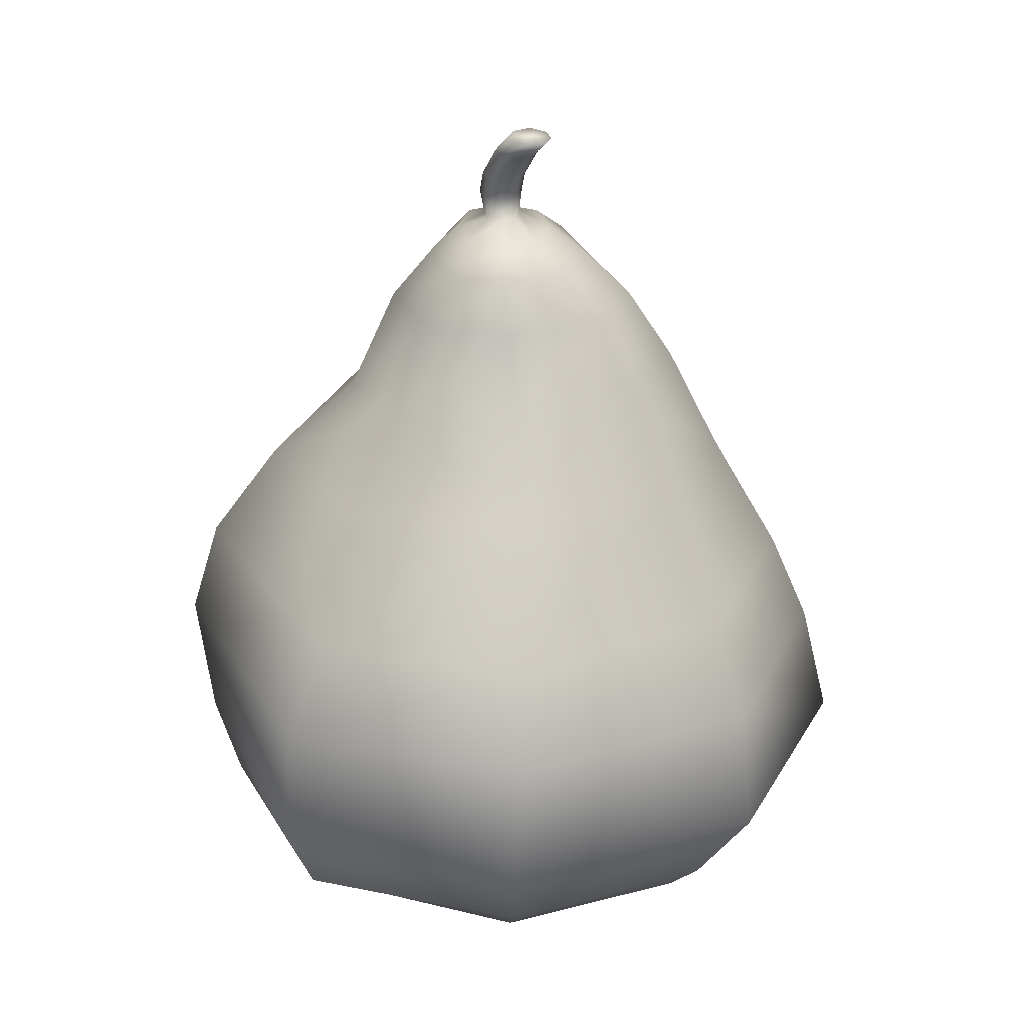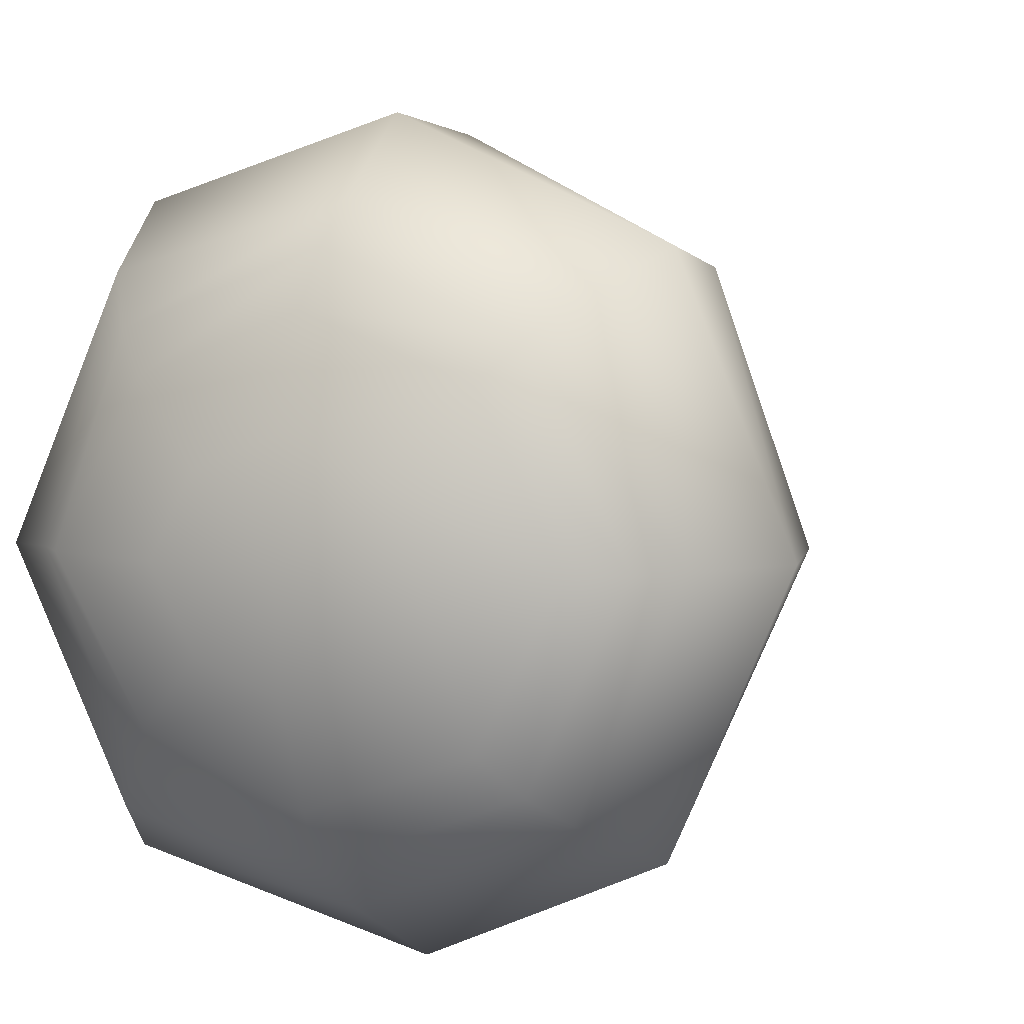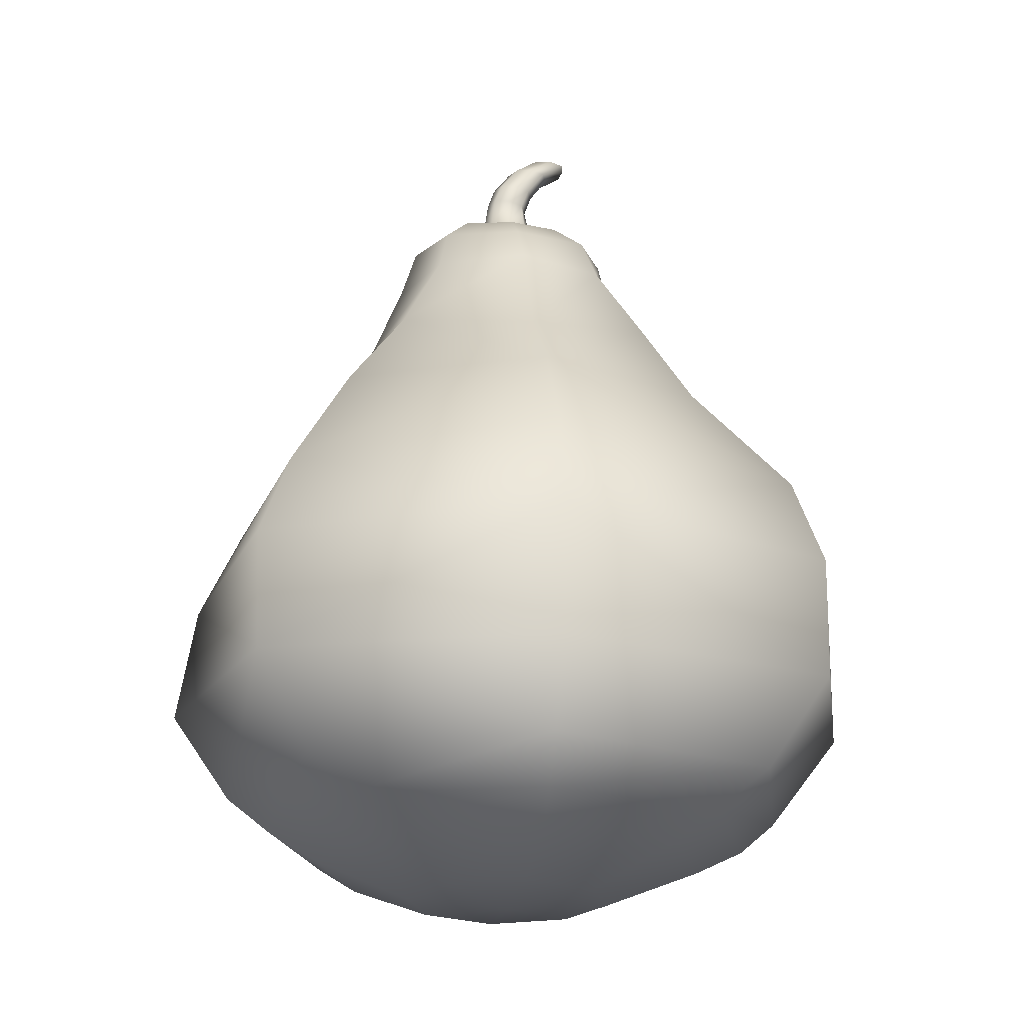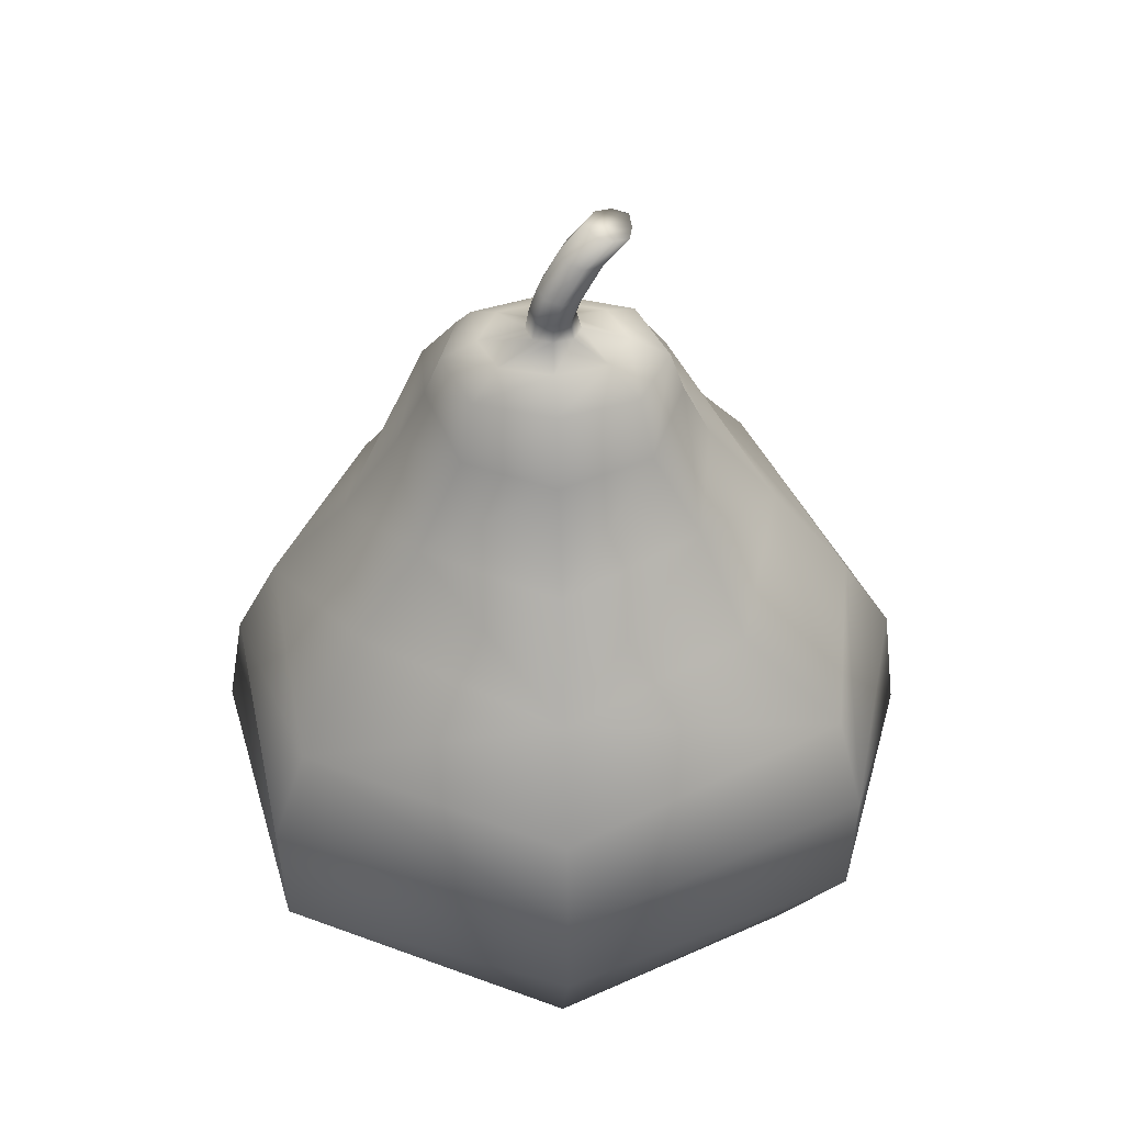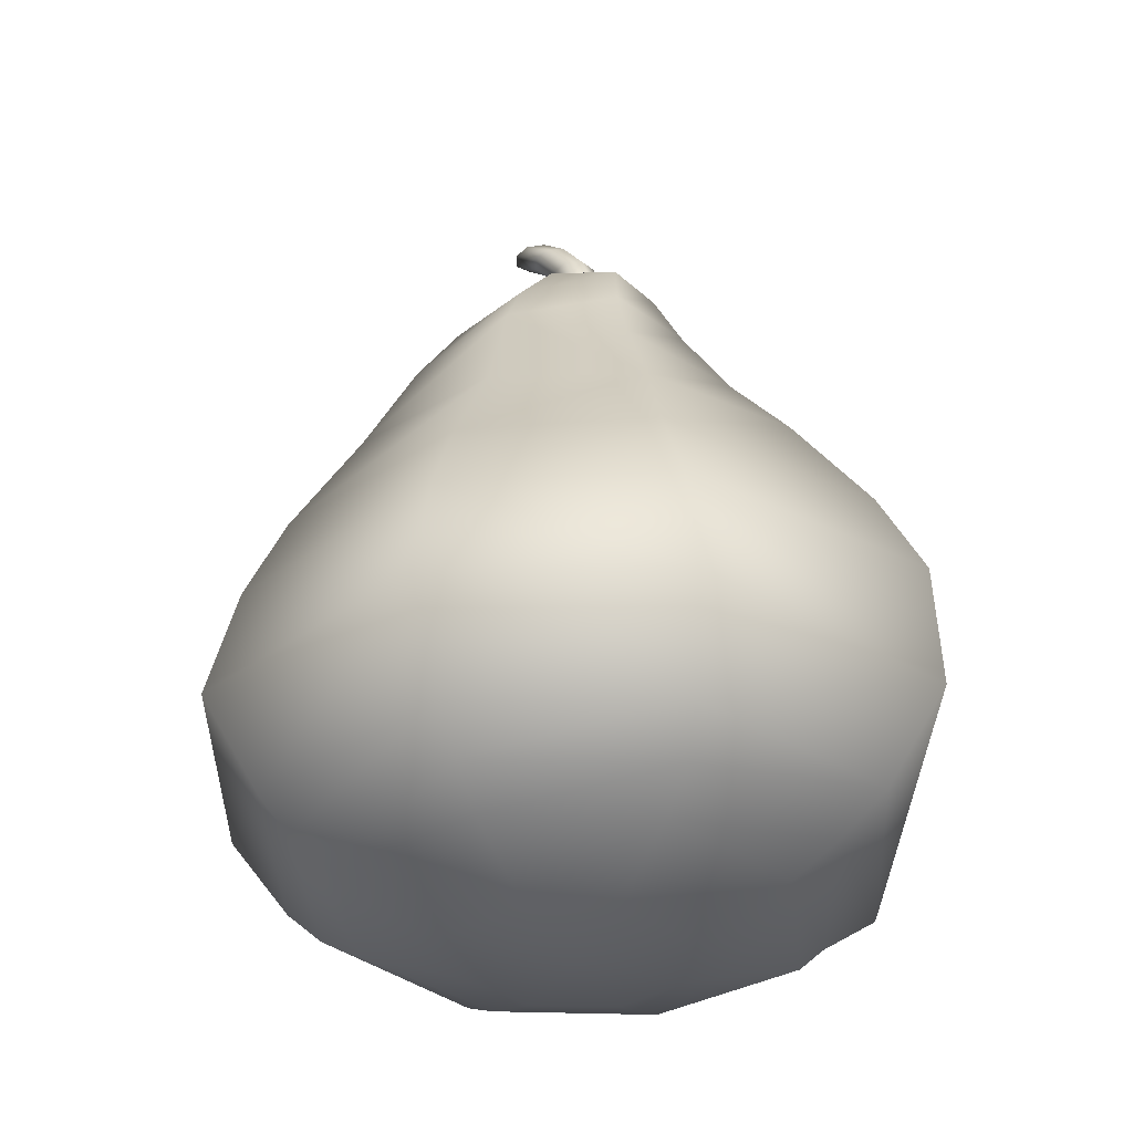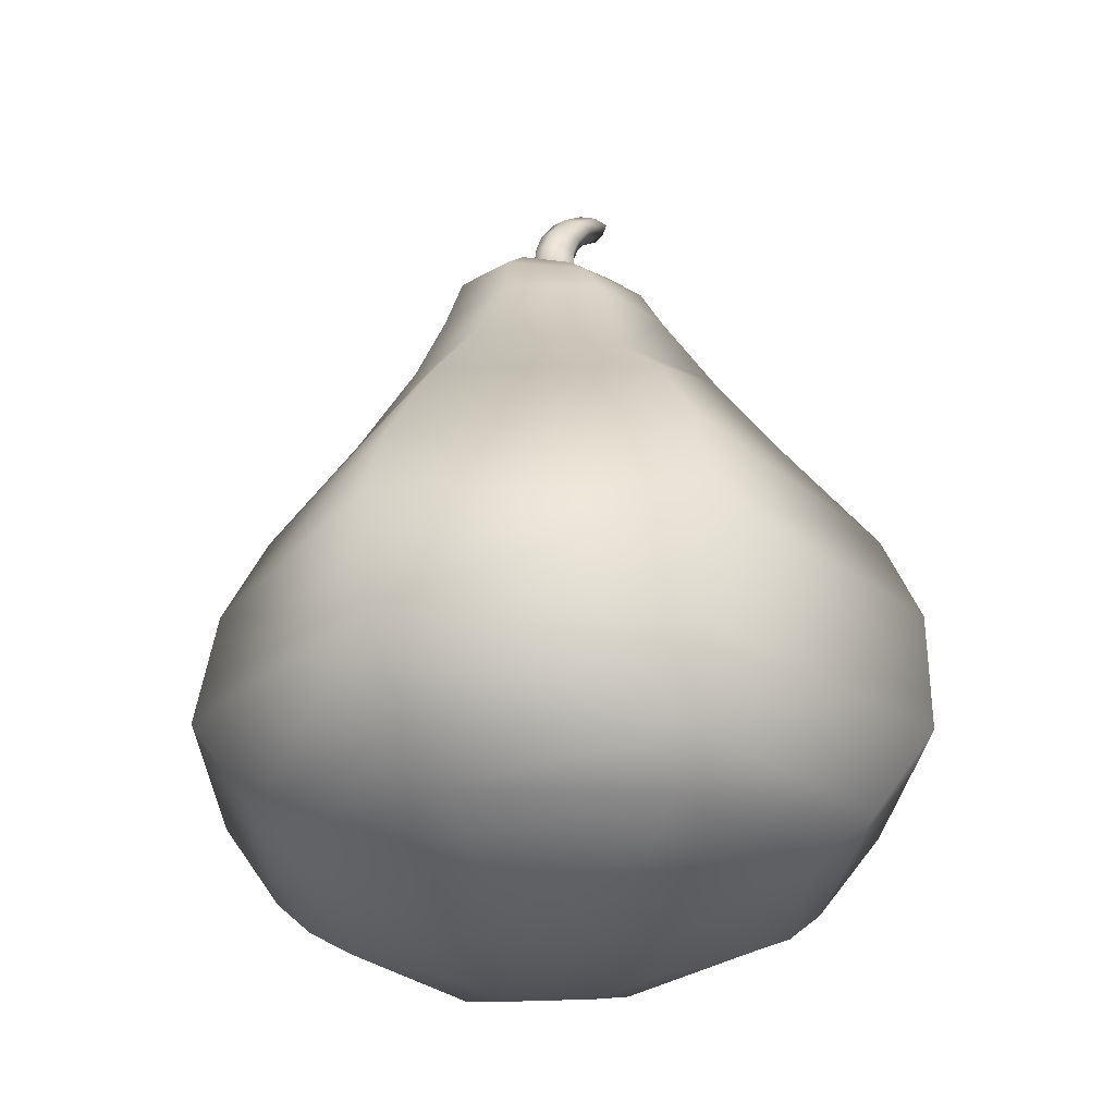
<metadata>
{"format":"obj","ext":"obj","renderer":"f3d","projection":"perspective","resolution":1024,"background":"white","views":[{"elev":25.8,"azim":0.7,"up":"+Y"},{"elev":5.7,"azim":24.3,"up":"+Z"},{"elev":-20.8,"azim":-99.0,"up":"+Y"},{"elev":50.3,"azim":-91.7,"up":"+Y"},{"elev":-35.5,"azim":157.2,"up":"+Y"},{"elev":-30.0,"azim":-113.0,"up":"+Y"}]}
</metadata>
<code>
o Pearto_Material.001_0
v 0.2804 -0.1829 0.2761
v 0.227 -0.2827 0.2268
v 0.3303 -0.2827 0
v 0.2444 0.1778 -0.00058
v 0.16 0.1776 -0.1584
v 0.134 0.2848 -0.1408
v -0.281 0.1616 -0.000161
v -0.1853 0.2488 0.00115
v -0.1306 0.267 -0.1437
v 0.0117 0.1776 0.2356
v 0.1744 0.1778 0.1578
v 0.1392 0.2848 0.1219
v 0.01009 0.1753 -0.2292
v -0.1666 0.1726 -0.2088
v 0.2761 -0.1829 -0.276
v 0.3954 -0.1829 0
v 0.3303 -0.2827 0
v 0.0108 -0.29 0.3171
v 0.2444 0.1778 -0.00058
v 0.1893 0.2848 -0.009479
v 0.01217 -0.2827 -0.3201
v -0.2283 -0.283 -0.2476
v -0.2682 -0.1876 -0.3065
v -0.3448 -0.2852 -0.003683
v -0.372 -0.189 0.001475
v 0.227 -0.2827 -0.2268
v -0.2496 -0.1837 0.3169
v -0.2294 -0.2838 0.2511
v 0.003564 0.2848 -0.167
v 0.008245 0.2848 0.1605
v -0.1236 0.2742 0.1439
v -0.002066 -0.4014 0.000339
v 0.1283 -0.3931 1e-06
v 0.08505 -0.3931 0.08267
v -0.001767 -0.3931 0.1151
v -0.08665 -0.3931 0.08267
v 0.08505 -0.3931 -0.08267
v -0.08665 -0.3931 -0.08267
v -0.001847 -0.3931 -0.1144
v -0.1317 -0.3933 1e-06
v -0.1775 0.1704 0.1897
v 0.1893 0.2848 -0.009479
v 0.01017 -0.1862 0.3967
v 0.3954 -0.1829 0
v 0.03594 -0.1829 -0.385
v -0.3894 -0.04826 0.000713
v -0.2406 -0.04663 0.3212
v 0.03636 -0.05531 -0.3634
v 0.2518 -0.05531 -0.2517
v 0.3642 -0.05498 -2.7e-05
v 0.2701 -0.0535 0.2557
v 0.02071 -0.05358 0.3799
v 0.3209 0.04505 -9.5e-05
v 0.218 0.04383 -0.2179
v -0.2246 0.0463 -0.2749
v -0.3572 0.05781 0.00019
v 0.02025 0.044 0.3243
v 0.2375 0.04778 0.2229
v 0.0369 0.04383 -0.3162
v 0.1018 0.3608 0.09064
v 3.4e-05 0.3608 0.1302
v 0.06059 0.4154 0.08174
v -0.005241 0.4154 0.1144
v -0.09577 0.3608 -0.09755
v 0.000555 0.3608 -0.1347
v 0.1022 0.3608 -0.1009
v 0.1399 0.3608 -0.005244
v -0.09577 0.3608 0.09393
v -0.1347 0.3608 -0.001809
v -0.08969 0.4154 -0.001853
v -0.06701 0.4154 0.08177
v -0.04666 0.4441 0.05124
v -0.05902 0.4441 -0.003677
v -0.067 0.4154 -0.08547
v -0.005221 0.4154 -0.1169
v 0.06066 0.4154 -0.08553
v 0.08389 0.4154 -0.001938
v 0.1979 -0.3214 0.1978
v 0.2961 -0.3214 -2.1e-05
v -0.1978 -0.3214 -0.1988
v -0.2832 -0.3286 3.4e-05
v -0.1991 -0.3239 0.2008
v 0.004185 -0.3254 0.2759
v 0.1979 -0.3214 -0.1979
v -0.002552 -0.3214 -0.2745
v 0.2961 -0.3214 -2.1e-05
v 0.1399 0.3608 -0.005244
v 0.08389 0.4154 -0.001938
v 0.03079 0.4441 0.05124
v -0.009312 0.4441 0.07295
v -0.2056 0.0562 0.2956
v 0.3209 0.04505 -9.5e-05
v 0.3642 -0.05498 -2.7e-05
v -0.2538 -0.3569 -4e-06
v -0.1656 -0.3532 0.1592
v -0.1656 -0.3532 0.1592
v -0.2538 -0.3569 -4e-06
v 0.1647 -0.3524 0.1589
v 0.2479 -0.3524 -4e-06
v -0.002161 -0.3524 0.221
v 0.1647 -0.3524 -0.1589
v -0.002316 -0.3524 -0.2202
v -0.1653 -0.3524 -0.1589
v 0.2479 -0.3524 -4e-06
v -0.2592 -0.0537 -0.3099
v -0.04665 0.4441 -0.0586
v -0.009298 0.4441 -0.07894
v 0.0308 0.4441 -0.0586
v 0.0442 0.4441 -0.003677
v 0.0442 0.4441 -0.003677
v 0.1647 -0.3524 -0.1589
v 0.2479 -0.3524 -4e-06
v -0.002161 -0.3524 0.221
v -0.1653 -0.3524 -0.1589
v -0.04665 0.4441 -0.0586
v -0.05902 0.4441 -0.003677
v -0.02864 0.4592 -0.003677
v -0.02388 0.4592 -0.02402
v 0.03079 0.4441 0.05124
v 0.0442 0.4441 -0.003677
v 0.01072 0.4592 -0.003677
v 0.005807 0.4592 0.01666
v -0.04666 0.4441 0.05124
v -0.02388 0.4592 0.01666
v -0.009298 0.4441 -0.07894
v -0.009376 0.4592 -0.03112
v 0.0308 0.4441 -0.0586
v 0.005812 0.4592 -0.02402
v -0.009312 0.4441 0.07295
v -0.009382 0.4592 0.02513
v 0.1647 -0.3524 0.1589
v -0.002316 -0.3524 -0.2202
v -0.009376 0.4592 -0.03112
v -0.02388 0.4592 -0.02402
v -0.0281 0.4887 -0.02033
v -0.01068 0.4891 -0.02692
v 0.005812 0.4592 -0.02402
v 0.007649 0.4873 -0.02116
v 0.01072 0.4592 -0.003677
v 0.01364 0.4849 -0.004496
v -0.009382 0.4592 0.02513
v 0.005807 0.4592 0.01666
v 0.007815 0.483 0.01244
v -0.01043 0.4827 0.01953
v -0.02388 0.4592 0.01666
v -0.02793 0.4844 0.01327
v -0.02864 0.4592 -0.003677
v -0.03375 0.4867 -0.003397
v -0.02864 0.4592 -0.003677
v -0.03375 0.4867 -0.003397
v 0.01754 0.5088 0.004352
v 0.01172 0.5069 0.02129
v -0.02403 0.5082 0.02211
v -0.02985 0.5106 0.005451
v -0.0242 0.5125 -0.01148
v -0.006781 0.5129 -0.01871
v 0.01155 0.5112 -0.01231
v -0.006532 0.5065 0.02774
v -0.02985 0.5106 0.005451
v 0.007925 0.5408 0.04913
v -0.009436 0.5418 0.04428
v -0.01494 0.5435 0.0272
v -0.00898 0.5451 0.01037
v 0.03248 0.5428 0.02827
v 0.02634 0.5413 0.0451
v -0.01494 0.5435 0.0272
v 0.008605 0.5456 0.002228
v 0.0268 0.5445 0.01118
v 0.04694 0.5656 0.0552
v 0.0408 0.5641 0.07202
v 0.005026 0.5646 0.07121
v -0.000483 0.5663 0.05412
v 0.005482 0.5679 0.0373
v 0.02307 0.5684 0.02721
v 0.04126 0.5673 0.03811
v 0.02239 0.5636 0.07411
v -0.000483 0.5663 0.05412
v 0.02307 0.5684 0.02721
v 0.005482 0.5679 0.0373
v -0.000483 0.5663 0.05412
v 0.005026 0.5646 0.07121
v 0.02239 0.5636 0.07411
v 0.0408 0.5641 0.07202
v 0.04694 0.5656 0.0552
v 0.04126 0.5673 0.03811
f 1 2 3
f 4 5 6
f 7 8 9
f 10 11 12
f 13 14 9
f 15 16 17
f 18 2 1
f 19 20 12
f 21 22 23
f 24 25 23
f 15 26 21
f 27 28 18
f 13 29 6
f 10 30 31
f 24 28 27
f 32 33 34
f 32 35 36
f 37 33 32
f 38 39 32
f 40 38 32
f 40 32 36
f 39 37 32
f 35 32 34
f 31 8 7
f 14 7 9
f 41 31 7
f 41 10 31
f 30 10 12
f 11 19 12
f 42 4 6
f 5 13 6
f 29 13 9
f 22 24 23
f 25 24 27
f 43 27 18
f 43 18 1
f 44 1 3
f 26 15 17
f 45 15 21
f 45 21 23
f 46 25 27
f 46 27 47
f 45 48 49
f 45 49 15
f 44 50 51
f 44 51 1
f 43 52 47
f 43 47 27
f 53 54 5
f 53 5 4
f 7 14 55
f 7 55 56
f 57 58 11
f 57 11 10
f 59 55 14
f 59 14 13
f 30 12 60
f 30 60 61
f 61 60 62
f 61 62 63
f 29 9 64
f 29 64 65
f 42 6 66
f 42 66 67
f 8 31 68
f 8 68 69
f 70 71 72
f 70 72 73
f 65 64 74
f 65 74 75
f 67 66 76
f 67 76 77
f 69 68 71
f 69 71 70
f 3 2 78
f 3 78 79
f 24 22 80
f 24 80 81
f 18 28 82
f 18 82 83
f 21 26 84
f 21 84 85
f 28 24 81
f 28 81 82
f 26 17 86
f 26 86 84
f 64 69 70
f 64 70 74
f 60 87 88
f 60 88 62
f 63 62 89
f 63 89 90
f 9 8 69
f 9 69 64
f 12 20 87
f 12 87 60
f 46 47 91
f 46 91 56
f 58 92 19
f 58 19 11
f 15 49 93
f 15 93 16
f 82 81 94
f 82 94 95
f 96 97 40
f 96 40 36
f 79 78 98
f 79 98 99
f 83 82 95
f 83 95 100
f 85 84 101
f 85 101 102
f 81 80 103
f 81 103 94
f 84 86 104
f 84 104 101
f 46 105 23
f 46 23 25
f 75 74 106
f 75 106 107
f 77 76 108
f 77 108 109
f 62 88 110
f 62 110 89
f 74 70 73
f 74 73 106
f 76 75 107
f 76 107 108
f 80 85 102
f 80 102 103
f 78 83 100
f 78 100 98
f 111 112 33
f 111 33 37
f 71 63 90
f 71 90 72
f 22 21 85
f 22 85 80
f 2 18 83
f 2 83 78
f 66 65 75
f 66 75 76
f 6 29 65
f 6 65 66
f 68 61 63
f 68 63 71
f 31 30 61
f 31 61 68
f 54 59 13
f 54 13 5
f 91 57 10
f 91 10 41
f 1 51 52
f 1 52 43
f 23 105 48
f 23 48 45
f 113 96 36
f 113 36 35
f 97 114 38
f 97 38 40
f 47 52 57
f 47 57 91
f 49 48 59
f 49 59 54
f 51 50 92
f 51 92 58
f 48 105 55
f 48 55 59
f 52 51 58
f 52 58 57
f 46 56 55
f 46 55 105
f 93 49 54
f 93 54 53
f 115 116 117
f 115 117 118
f 119 120 121
f 119 121 122
f 116 123 124
f 116 124 117
f 125 115 118
f 125 118 126
f 127 125 126
f 127 126 128
f 120 127 128
f 120 128 121
f 129 119 122
f 129 122 130
f 123 129 130
f 123 130 124
f 112 131 34
f 112 34 33
f 131 113 35
f 131 35 34
f 132 111 37
f 132 37 39
f 114 132 39
f 114 39 38
f 133 134 135
f 133 135 136
f 137 133 136
f 137 136 138
f 139 137 138
f 139 138 140
f 141 142 143
f 141 143 144
f 145 141 144
f 145 144 146
f 134 147 148
f 134 148 135
f 142 139 140
f 142 140 143
f 149 145 146
f 149 146 150
f 143 140 151
f 143 151 152
f 150 146 153
f 150 153 154
f 136 135 155
f 136 155 156
f 138 136 156
f 138 156 157
f 140 138 157
f 140 157 151
f 144 143 152
f 144 152 158
f 146 144 158
f 146 158 153
f 135 148 159
f 135 159 155
f 153 158 160
f 153 160 161
f 155 159 162
f 155 162 163
f 152 151 164
f 152 164 165
f 154 153 161
f 154 161 166
f 156 155 163
f 156 163 167
f 157 156 167
f 157 167 168
f 151 157 168
f 151 168 164
f 158 152 165
f 158 165 160
f 165 164 169
f 165 169 170
f 166 161 171
f 166 171 172
f 167 163 173
f 167 173 174
f 168 167 174
f 168 174 175
f 164 168 175
f 164 175 169
f 160 165 170
f 160 170 176
f 161 160 176
f 161 176 171
f 163 162 177
f 163 177 173
f 91 41 7
f 91 7 56
f 181 179 180
f 179 181 182
f 179 182 178
f 178 182 183
f 178 183 185
f 185 183 184

</code>
